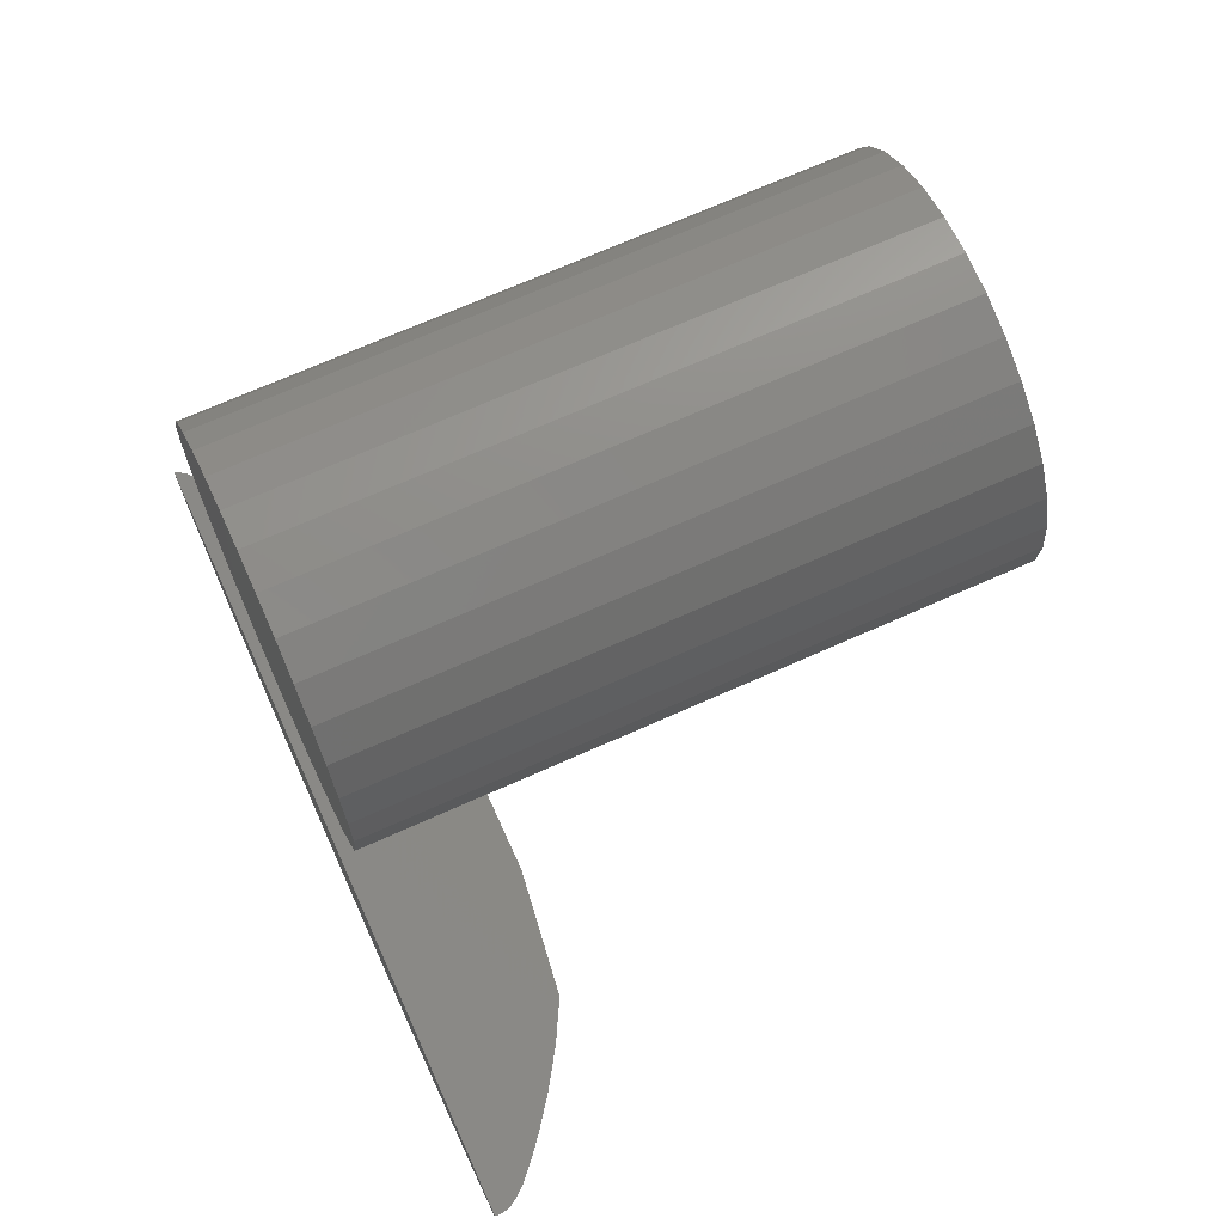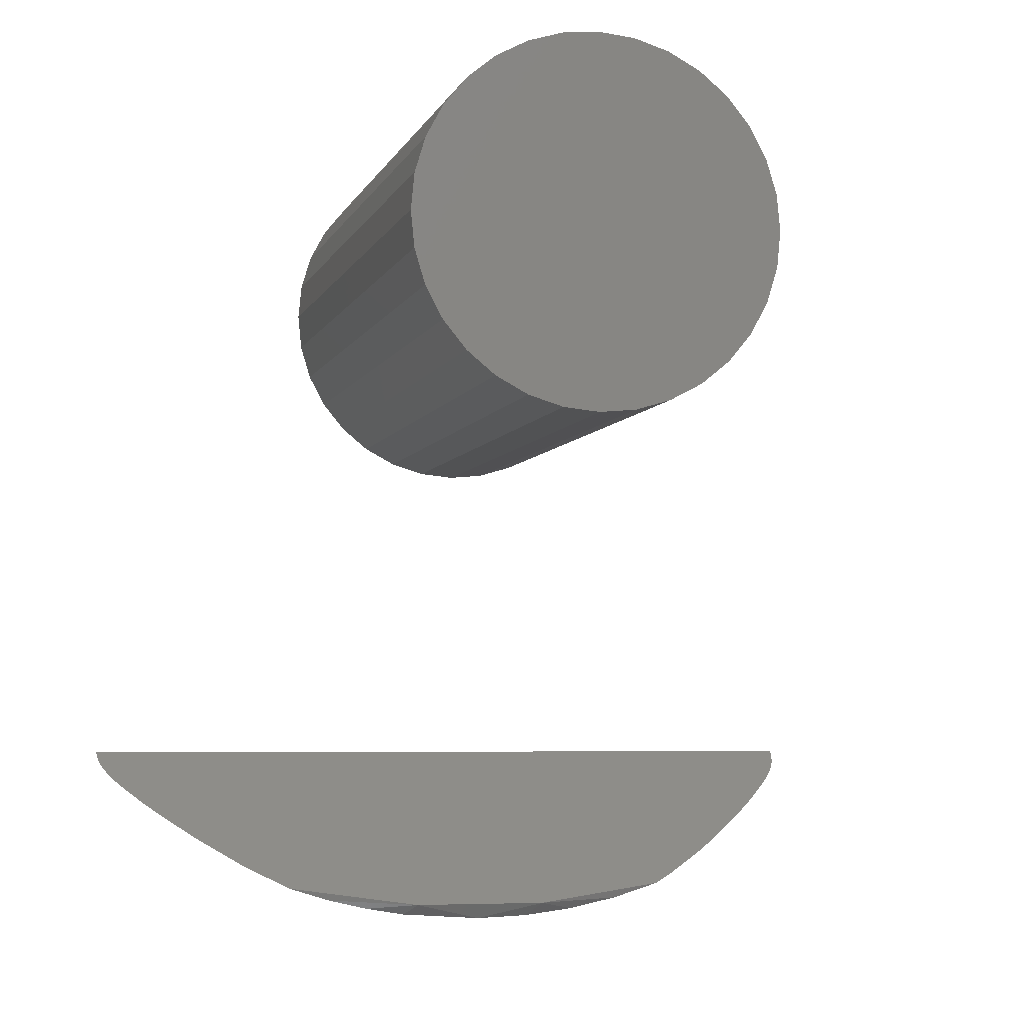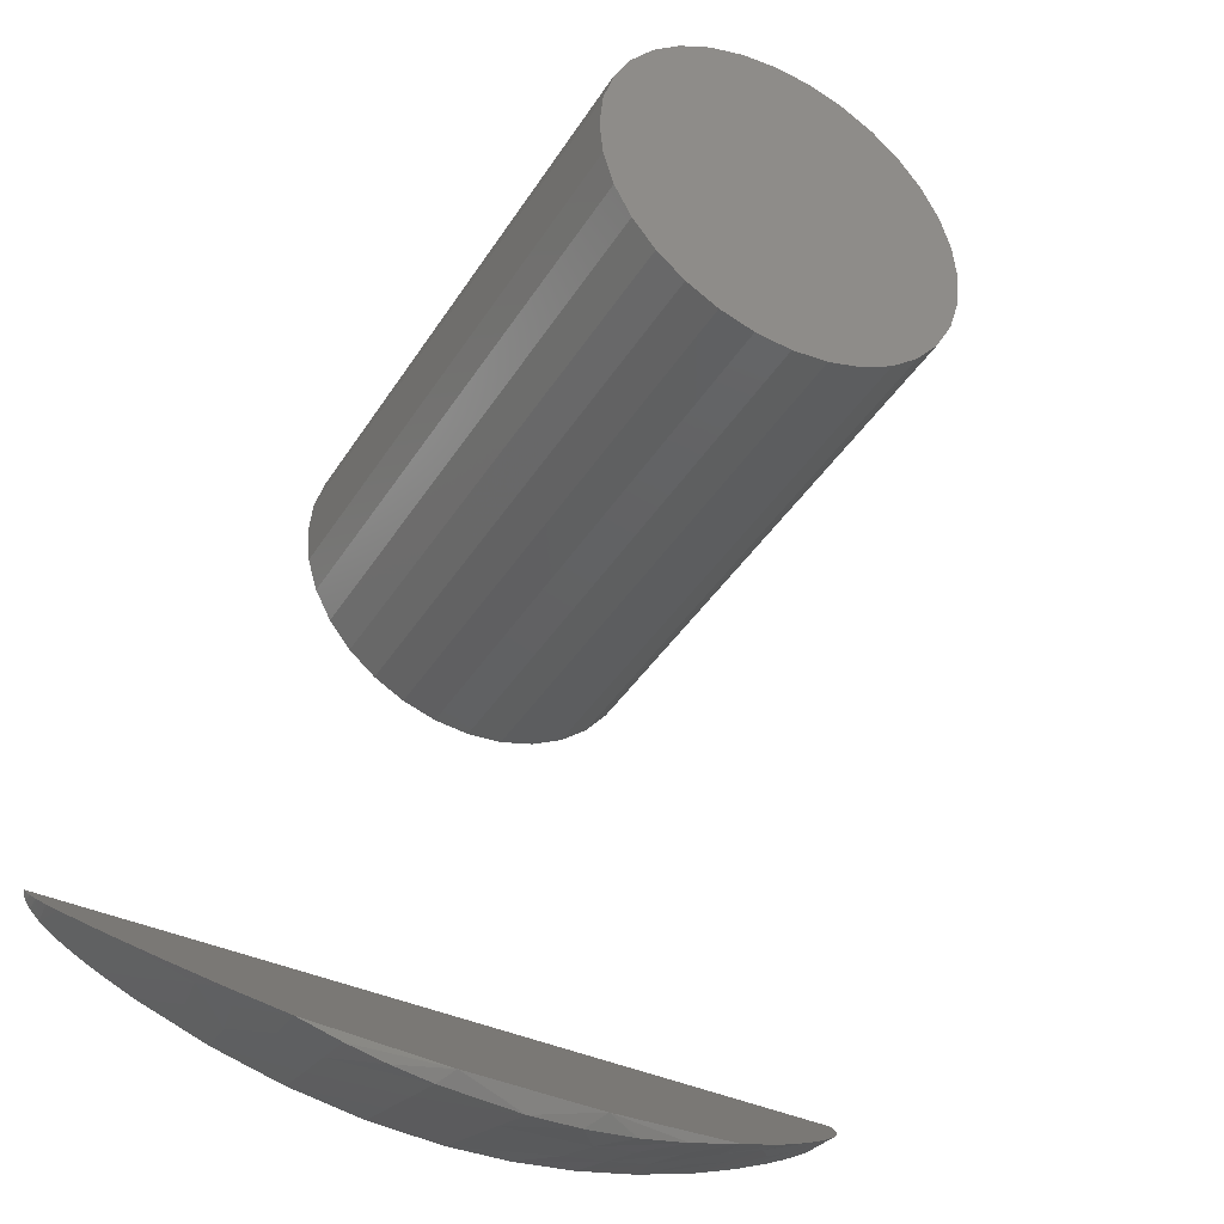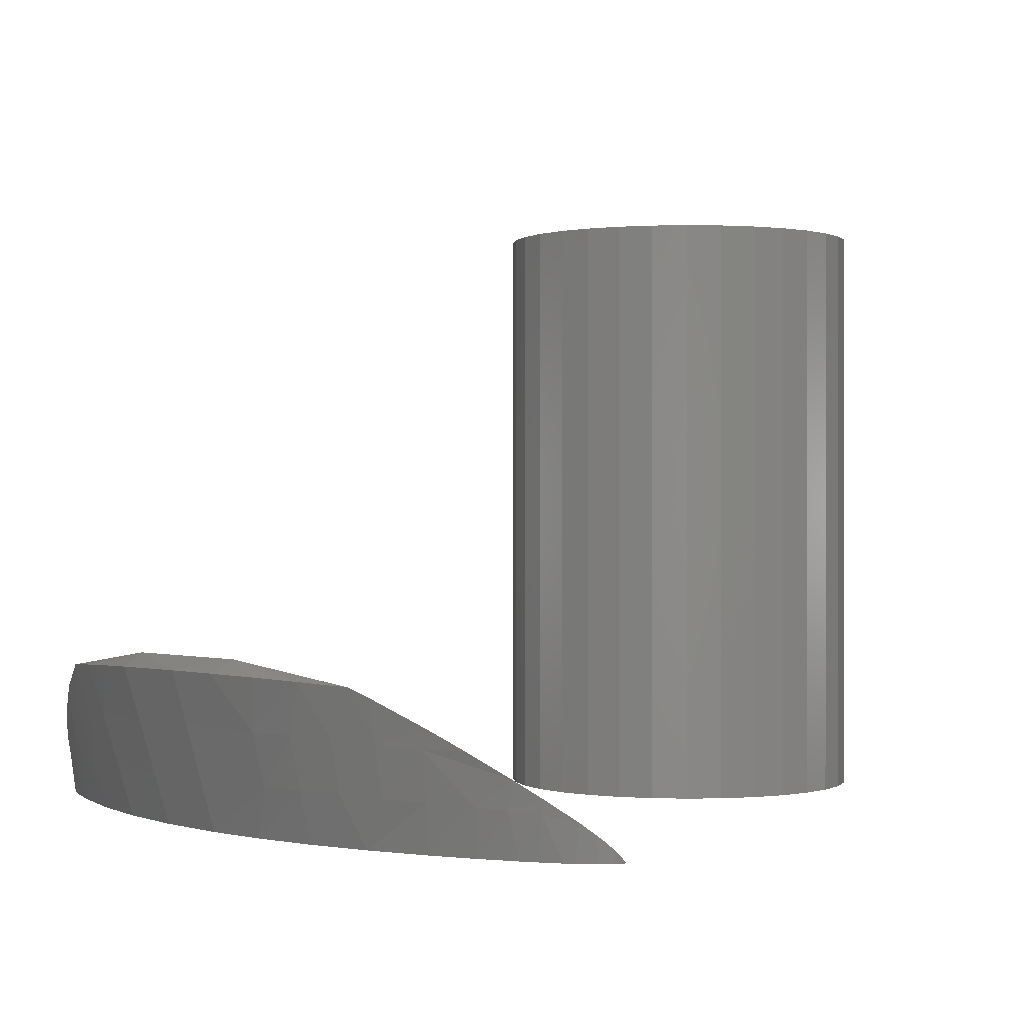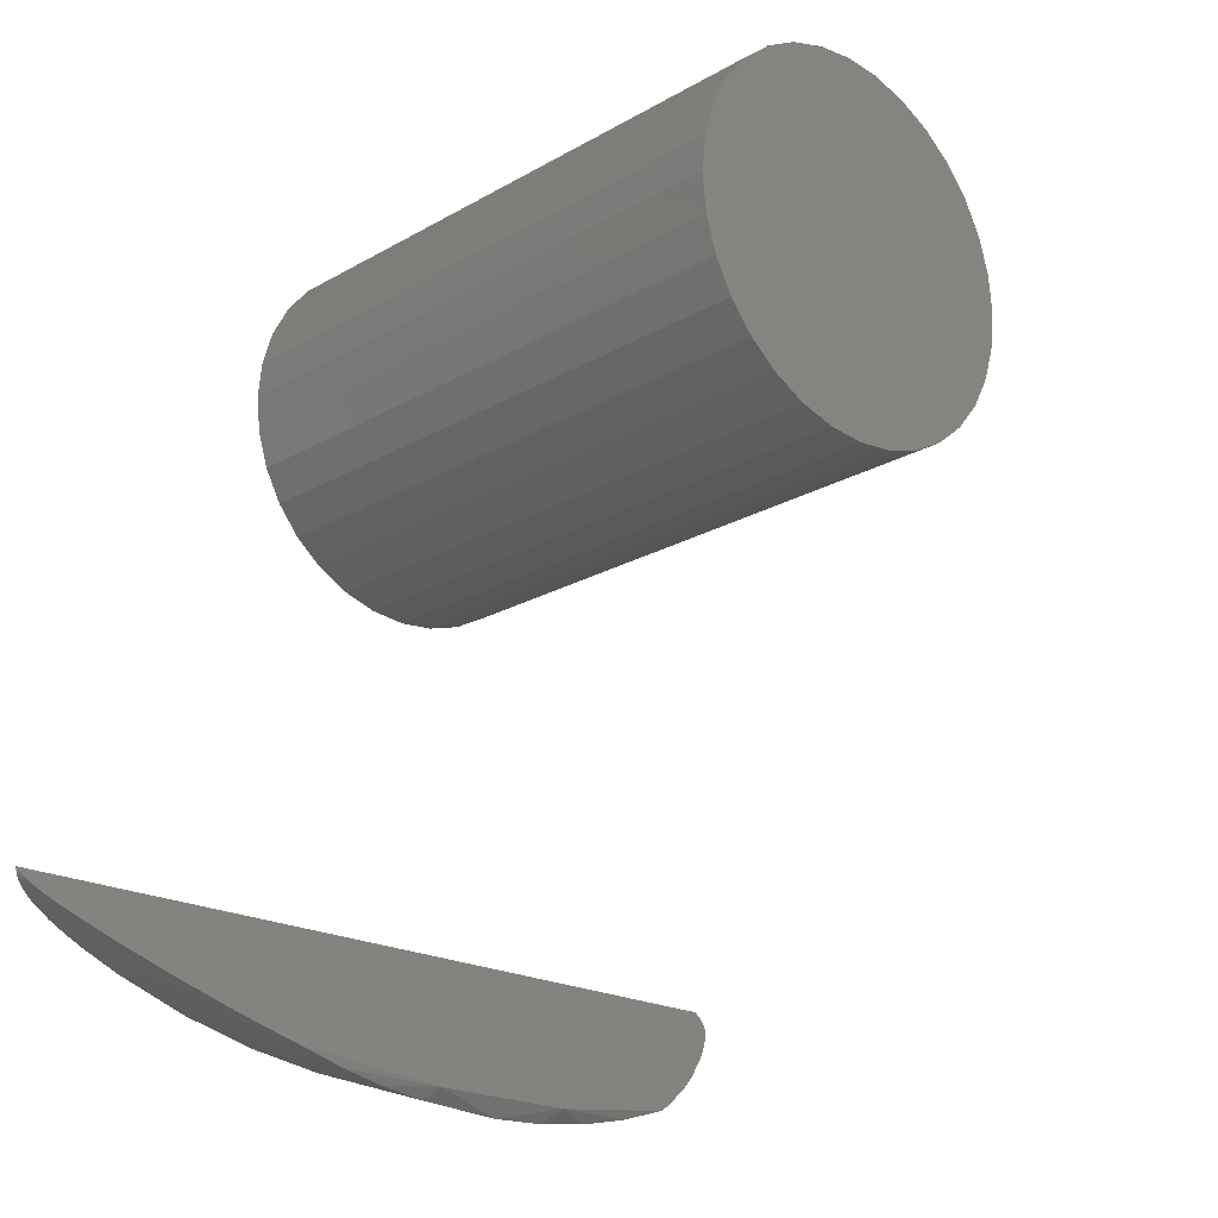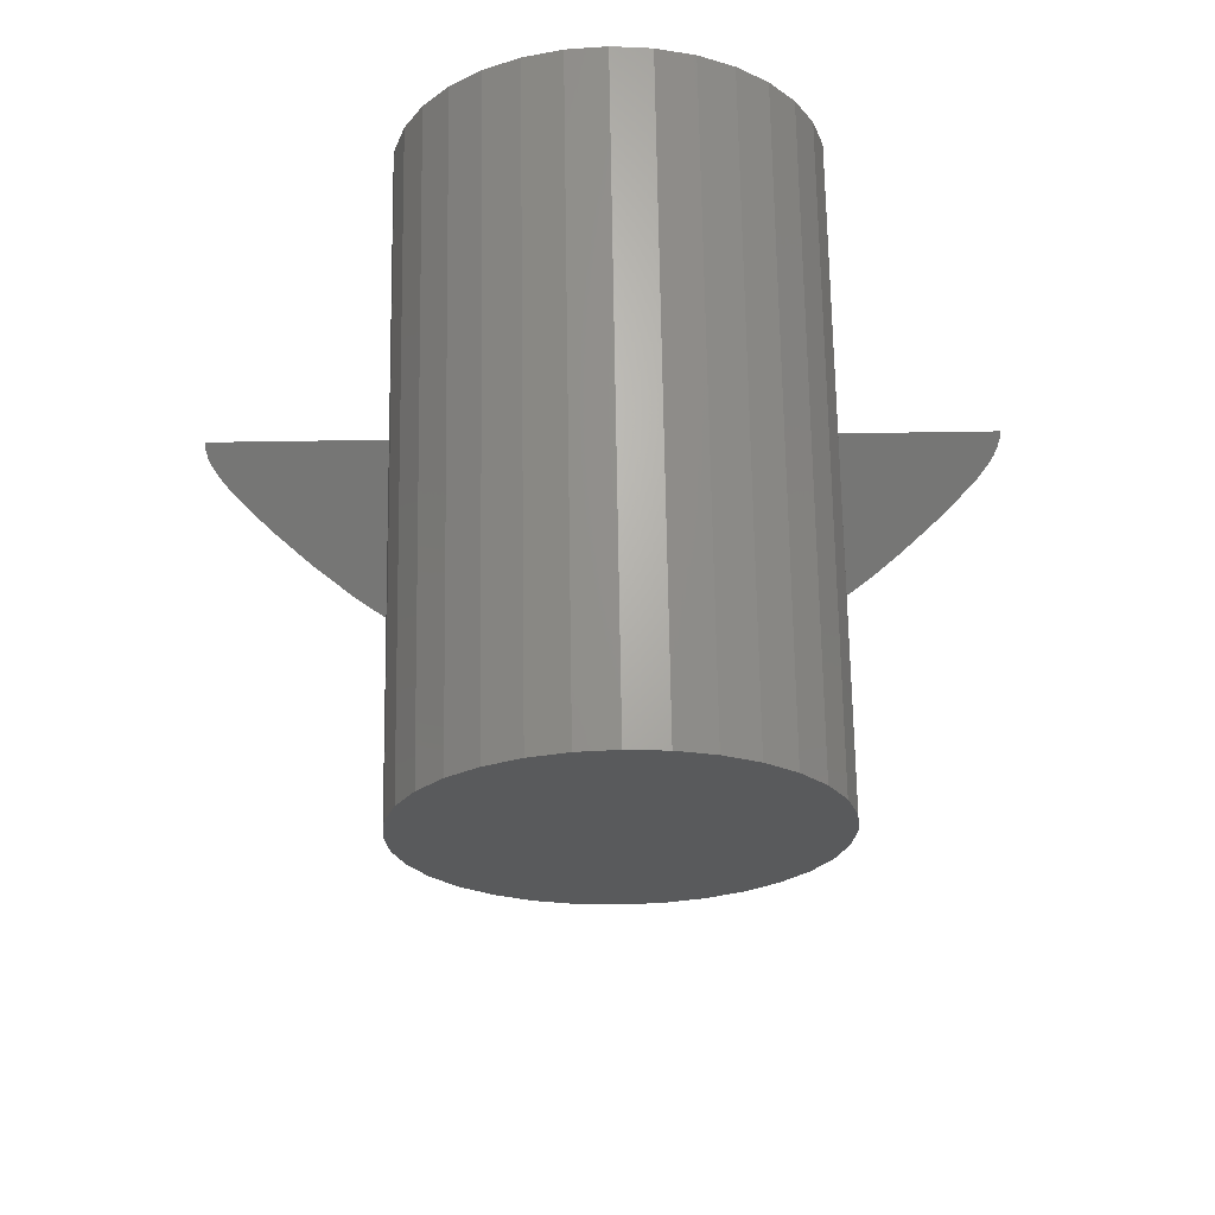
<metadata>
{"format":"stl","ext":"stl","renderer":"f3d","projection":"perspective","resolution":1024,"background":"white","views":[{"elev":69.2,"azim":-114.2,"up":"+Y"},{"elev":-5.4,"azim":-15.1,"up":"+Y"},{"elev":-40.3,"azim":-29.1,"up":"+Y"},{"elev":0.3,"azim":46.0,"up":"+Z"},{"elev":-20.6,"azim":-43.5,"up":"+Y"},{"elev":66.7,"azim":-0.9,"up":"+Y"}]}
</metadata>
<code>
# stl→obj: 161 verts, 314 faces
v -0.1359 0.1843 0.6016
v -0.06348 0.1843 0.6016
v -0.09967 0.1879 0.6016
v -0.1707 0.1738 0.6016
v -0.02867 0.1738 0.6016
v -0.02867 -0.169 0.6016
v -0.1359 -0.1796 0.6016
v -0.06348 -0.1796 0.6016
v -0.09967 -0.1831 0.6016
v 0.003402 0.1566 0.6016
v -0.2027 0.1566 0.6016
v 0.03152 0.1336 0.6016
v -0.2309 0.1336 0.6016
v 0.05459 0.1055 0.6016
v -0.2539 0.1055 0.6016
v 0.07173 0.07338 0.6016
v -0.2711 0.07338 0.6016
v 0.08229 0.03858 0.6016
v -0.2816 0.03858 0.6016
v 0.08586 0.002385 0.6016
v -0.2852 0.002385 0.6016
v 0.08229 -0.03381 0.6016
v -0.2816 -0.03381 0.6016
v 0.07173 -0.06861 0.6016
v -0.2711 -0.06861 0.6016
v 0.05459 -0.1007 0.6016
v -0.2539 -0.1007 0.6016
v 0.03152 -0.1288 0.6016
v -0.2309 -0.1288 0.6016
v 0.003402 -0.1519 0.6016
v -0.2027 -0.1519 0.6016
v -0.1707 -0.169 0.6016
v -0.09967 0.1879 0
v -0.06348 0.1843 0
v -0.1359 0.1843 0
v -0.1707 0.1738 0
v -0.02867 0.1738 0
v -0.06348 -0.1796 0
v -0.1359 -0.1796 0
v -0.02867 -0.169 0
v -0.09967 -0.1831 0
v -0.1707 -0.169 0
v -0.2027 -0.1519 0
v 0.003402 -0.1519 0
v -0.2309 -0.1288 0
v 0.03152 -0.1288 0
v -0.2539 -0.1007 0
v 0.05459 -0.1007 0
v -0.2711 -0.06861 0
v 0.07173 -0.06861 0
v -0.2816 -0.03381 0
v 0.08229 -0.03381 0
v -0.2852 0.002385 0
v 0.08586 0.002385 0
v -0.2816 0.03858 0
v 0.08229 0.03858 0
v -0.2711 0.07338 0
v 0.07173 0.07338 0
v -0.2539 0.1055 0
v 0.05459 0.1055 0
v -0.2309 0.1336 0
v 0.03152 0.1336 0
v -0.2027 0.1566 0
v 0.003402 0.1566 0
v 0.3019 -0.5078 0
v -0.513 -0.5098 0.001984
v 0.3021 -0.5098 0.001986
v -0.1055 -0.5078 0
v -0.5128 -0.5078 0
v 0.3016 -0.5137 0.005955
v -0.5105 -0.5202 0.01244
v 0.2996 -0.5202 0.01245
v -0.507 -0.5263 0.01864
v 0.296 -0.5263 0.01864
v 0.292 -0.5316 0.02398
v -0.5 -0.5351 0.02741
v 0.302 -0.5118 0.003979
v -0.5129 -0.5118 0.003976
v -0.5126 -0.5137 0.00595
v 0.2802 -0.5438 0.0362
v -0.4911 -0.5438 0.03619
v 0.2569 -0.563 0.05554
v -0.4678 -0.563 0.05554
v 0.2347 -0.5793 0.07196
v -0.4457 -0.5793 0.07195
v 0.2 -0.603 0.09577
v -0.411 -0.603 0.09577
v 0.1714 -0.6209 0.1138
v -0.3654 -0.6307 0.1236
v 0.125 -0.6465 0.1395
v -0.3168 -0.6557 0.1488
v 0.1058 -0.6557 0.1488
v -0.1768 -0.6747 0.1679
v -0.03419 -0.6747 0.1679
v 0.3018 -0.5099 0
v -0.5128 -0.5099 0
v 0.2983 -0.52 0
v -0.5092 -0.52 0
v 0.2993 -0.5181 0
v -0.5054 -0.5254 0
v 0.2944 -0.5254 0
v 0.2899 -0.5302 0
v -0.4958 -0.5347 0
v -0.459 -0.5581 0
v -0.4765 -0.5482 0
v 0.2656 -0.5482 0
v 0.248 -0.5581 0
v -0.4409 -0.5672 0
v 0.23 -0.5672 0
v -0.1828 -0.6387 0
v -0.2595 -0.627 0
v 0.02391 -0.6317 0
v -0.04039 -0.6399 0
v -0.1055 -0.6426 0
v -0.5103 -0.5181 0
v -0.5112 -0.5162 0
v 0.3002 -0.5162 0
v -0.5118 -0.5141 0
v 0.3009 -0.5141 0
v -0.5124 -0.5123 0
v 0.3014 -0.5123 0
v 0.274 -0.5428 0
v 0.08758 -0.6181 0
v -0.3325 -0.6086 0
v 0.1508 -0.5992 0
v -0.4042 -0.5833 0
v 0.1932 -0.5833 0
v 0.05432 -0.6711 0.1517
v 0.001873 -0.6822 0.1536
v -0.05147 -0.6889 0.1547
v -0.1055 -0.6911 0.1551
v -0.2727 -0.6692 0.1514
v -0.2315 -0.6788 0.153
v -0.1898 -0.6856 0.1542
v 0.2537 -0.5626 0.0425
v -0.4105 -0.5912 0.04589
v -0.4379 -0.5777 0.04435
v 0.12 -0.6364 0.09824
v -0.3846 -0.6149 0.0947
v 0.1995 -0.5912 0.04589
v 0.1631 -0.6195 0.09551
v 0.157 -0.6094 0.04775
v -0.4646 -0.5626 0.0425
v -0.3748 -0.6067 0.04749
v 0.2269 -0.5777 0.04435
v 0.07603 -0.6503 0.1002
v 0.03148 -0.6611 0.1017
v -0.01365 -0.6688 0.1026
v -0.1055 -0.675 0.1034
v -0.1874 -0.67 0.1028
v -0.2683 -0.6552 0.1009
v -0.3103 -0.6433 0.09926
v -0.3516 -0.6288 0.09704
v 0.1144 -0.6244 0.04912
v 0.07122 -0.6367 0.05012
v 0.0277 -0.6464 0.05084
v -0.01625 -0.6532 0.05132
v -0.1055 -0.6588 0.05169
v -0.1851 -0.6543 0.0514
v -0.2639 -0.6411 0.05045
v -0.3383 -0.6201 0.04874
f 1 2 3
f 2 1 4
f 2 4 5
f 6 7 8
f 8 7 9
f 5 4 10
f 10 4 11
f 10 11 12
f 12 11 13
f 12 13 14
f 14 13 15
f 14 15 16
f 16 15 17
f 16 17 18
f 18 17 19
f 18 19 20
f 20 19 21
f 20 21 22
f 22 21 23
f 22 23 24
f 24 23 25
f 24 25 26
f 26 25 27
f 26 27 28
f 28 27 29
f 28 29 30
f 30 29 31
f 30 31 6
f 6 31 32
f 6 32 7
f 33 34 35
f 36 35 34
f 37 36 34
f 38 39 40
f 41 39 38
f 39 42 40
f 40 42 43
f 40 43 44
f 44 43 45
f 44 45 46
f 46 45 47
f 46 47 48
f 48 47 49
f 48 49 50
f 50 49 51
f 50 51 52
f 52 51 53
f 52 53 54
f 54 53 55
f 54 55 56
f 56 55 57
f 56 57 58
f 58 57 59
f 58 59 60
f 60 59 61
f 60 61 62
f 62 61 63
f 62 63 64
f 64 63 36
f 64 36 37
f 54 20 52
f 52 20 22
f 52 22 50
f 50 22 24
f 50 24 48
f 48 24 26
f 48 26 46
f 46 26 28
f 46 28 44
f 44 28 30
f 44 30 40
f 40 30 6
f 40 6 38
f 38 6 8
f 38 8 41
f 41 8 9
f 41 9 39
f 39 9 7
f 39 7 42
f 42 7 32
f 42 32 43
f 43 32 31
f 43 31 45
f 45 31 29
f 45 29 47
f 47 29 27
f 47 27 49
f 49 27 25
f 49 25 51
f 51 25 23
f 51 23 53
f 53 23 21
f 53 21 55
f 55 21 19
f 55 19 57
f 57 19 17
f 57 17 59
f 59 17 15
f 59 15 61
f 61 15 13
f 61 13 63
f 63 13 11
f 63 11 36
f 36 11 4
f 36 4 35
f 35 4 1
f 35 1 33
f 33 1 3
f 33 3 34
f 34 3 2
f 34 2 37
f 37 2 5
f 37 5 64
f 64 5 10
f 64 10 62
f 62 10 12
f 62 12 60
f 60 12 14
f 60 14 58
f 58 14 16
f 58 16 56
f 56 16 18
f 56 18 54
f 54 18 20
f 65 66 67
f 65 68 66
f 69 66 68
f 70 71 72
f 72 71 73
f 72 73 74
f 75 74 73
f 73 76 75
f 67 66 77
f 77 66 78
f 77 78 70
f 70 78 79
f 70 79 71
f 75 76 80
f 80 76 81
f 80 81 82
f 82 81 83
f 82 83 84
f 84 83 85
f 84 85 86
f 86 85 87
f 86 87 88
f 88 87 89
f 88 89 90
f 90 89 91
f 90 91 92
f 93 94 91
f 91 94 92
f 95 96 65
f 96 68 65
f 68 96 69
f 97 98 99
f 100 98 97
f 101 100 97
f 100 101 102
f 102 103 100
f 104 105 106
f 107 104 106
f 108 104 107
f 109 108 107
f 110 111 112
f 113 110 112
f 114 110 113
f 98 115 99
f 99 115 116
f 99 116 117
f 117 116 118
f 117 118 119
f 119 118 120
f 119 120 121
f 121 120 96
f 121 96 95
f 106 105 122
f 122 105 103
f 122 103 102
f 112 111 123
f 123 111 124
f 123 124 125
f 125 124 126
f 125 126 127
f 127 126 108
f 127 108 109
f 92 94 128
f 129 128 94
f 129 94 130
f 131 130 94
f 93 91 132
f 93 132 133
f 93 133 134
f 93 134 131
f 93 131 94
f 135 106 80
f 136 85 137
f 92 138 90
f 89 87 139
f 65 67 95
f 95 67 77
f 95 77 121
f 99 72 97
f 97 72 74
f 97 74 101
f 102 101 74
f 74 75 102
f 106 135 107
f 105 81 103
f 81 76 103
f 103 76 73
f 103 73 100
f 116 79 118
f 118 79 78
f 118 78 120
f 120 78 66
f 120 66 96
f 69 96 66
f 140 141 142
f 70 72 99
f 70 99 117
f 70 117 119
f 70 119 121
f 70 121 77
f 71 79 116
f 71 116 115
f 71 115 98
f 71 98 100
f 71 100 73
f 81 105 143
f 143 105 104
f 143 104 137
f 137 104 108
f 137 108 136
f 136 108 126
f 136 126 144
f 86 141 84
f 84 141 140
f 84 140 145
f 87 85 139
f 139 85 136
f 139 136 144
f 90 138 88
f 88 138 141
f 88 141 86
f 138 92 146
f 146 92 128
f 146 128 147
f 147 128 148
f 148 128 129
f 148 129 130
f 148 130 149
f 149 130 131
f 149 131 150
f 150 131 134
f 150 134 151
f 151 134 133
f 151 133 132
f 151 132 152
f 152 132 91
f 152 91 153
f 153 91 89
f 153 89 139
f 102 75 122
f 122 75 80
f 122 80 106
f 107 135 109
f 109 135 145
f 109 145 127
f 127 145 140
f 127 140 125
f 125 140 142
f 125 142 123
f 123 142 154
f 123 154 155
f 123 155 112
f 112 155 156
f 112 156 113
f 113 156 157
f 113 157 114
f 114 157 158
f 114 158 110
f 110 158 159
f 110 159 111
f 111 159 160
f 111 160 124
f 124 160 161
f 124 161 126
f 126 161 144
f 84 145 82
f 82 145 135
f 82 135 80
f 142 141 154
f 154 141 138
f 154 138 155
f 155 138 146
f 155 146 156
f 156 146 147
f 156 147 157
f 157 147 148
f 157 148 158
f 158 148 149
f 158 149 159
f 159 149 150
f 159 150 160
f 160 150 151
f 160 151 161
f 161 151 152
f 161 152 153
f 153 139 161
f 161 139 144
f 137 85 143
f 143 85 83
f 143 83 81

</code>
